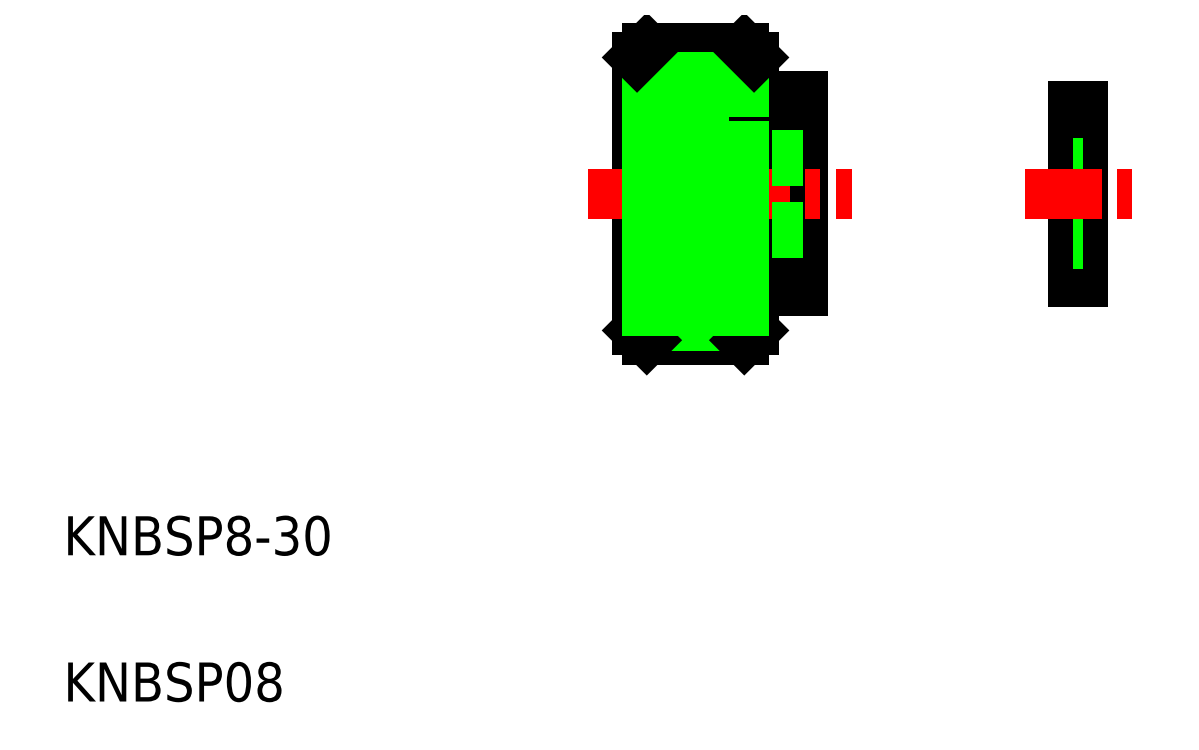
<metadata>
{"format":"dxf","ext":"dxf","renderer":"ezdxf+matplotlib","layout":"modelspace","background":"white","min_lineweight":24,"dpi":150}
</metadata>
<code>
0
SECTION
2
ENTITIES
0
TEXT
8
0
10
122.5
20
-29.44
30
0
40
4
1
KNBSP08
0
TEXT
8
0
10
122.5
20
-14.44
30
0
40
4
1
KNBSP8-30
0
LINE
8
0
10
181.3
20
8.621
30
0
11
181.3
21
36.62
31
0
0
LINE
8
0
10
193.3
20
36.62
30
0
11
193.3
21
8.621
31
0
0
LINE
8
0
10
198.3
20
12.62
30
0
11
198.3
21
32.62
31
0
0
LINE
8
0
10
182.3
20
7.621
30
0
11
182.3
21
37.62
31
0
0
LINE
8
0
10
192.3
20
7.621
30
0
11
192.3
21
37.62
31
0
0
LINE
8
0
10
188.3
20
10.62
30
0
11
188.3
21
34.62
31
0
0
LINE
8
CENTER
10
176.3
20
22.62
30
0
11
203.3
21
22.62
31
0
0
LINE
8
0
10
198.3
20
19.22
30
0
11
188.3
21
19.22
31
0
0
LINE
8
0
10
198.3
20
26.02
30
0
11
188.3
21
26.02
31
0
0
LINE
8
0
10
198.3
20
26.62
30
0
11
188.3
21
26.62
31
0
0
LINE
8
0
10
193.3
20
12.62
30
0
11
198.3
21
12.62
31
0
0
LINE
8
0
10
198.3
20
18.62
30
0
11
188.3
21
18.62
31
0
0
LINE
8
0
10
192.3
20
7.621
30
0
11
182.3
21
7.621
31
0
0
LINE
8
0
10
192.3
20
9.121
30
0
11
182.3
21
9.121
31
0
0
LINE
8
0
10
192.3
20
7.621
30
0
11
193.3
21
8.621
31
0
0
LINE
8
0
10
181.3
20
8.621
30
0
11
182.3
21
7.621
31
0
0
LINE
8
0
10
192.3
20
19.62
30
0
11
182.3
21
19.62
31
0
0
LINE
8
0
10
192.3
20
12.12
30
0
11
182.3
21
12.12
31
0
0
LINE
8
0
10
192.3
20
13.62
30
0
11
182.3
21
13.62
31
0
0
LINE
8
0
10
192.3
20
15.12
30
0
11
182.3
21
15.12
31
0
0
LINE
8
0
10
192.3
20
16.62
30
0
11
182.3
21
16.62
31
0
0
LINE
8
0
10
192.3
20
18.12
30
0
11
182.3
21
18.12
31
0
0
LINE
8
0
10
181.3
20
10.62
30
0
11
188.3
21
10.62
31
0
0
LINE
8
0
10
192.3
20
10.62
30
0
11
182.3
21
10.62
31
0
0
LINE
8
0
10
188.3
20
16.62
30
0
11
188.3
21
16.62
31
0
0
LINE
8
0
10
192.3
20
30.12
30
0
11
182.3
21
30.12
31
0
0
LINE
8
0
10
192.3
20
31.62
30
0
11
182.3
21
31.62
31
0
0
LINE
8
0
10
192.3
20
28.62
30
0
11
182.3
21
28.62
31
0
0
LINE
8
0
10
192.3
20
21.12
30
0
11
182.3
21
21.12
31
0
0
LINE
8
0
10
192.3
20
24.12
30
0
11
182.3
21
24.12
31
0
0
LINE
8
0
10
192.3
20
25.62
30
0
11
182.3
21
25.62
31
0
0
LINE
8
0
10
192.3
20
27.12
30
0
11
182.3
21
27.12
31
0
0
LINE
8
0
10
198.3
20
32.62
30
0
11
193.3
21
32.62
31
0
0
LINE
8
0
10
192.3
20
36.12
30
0
11
182.3
21
36.12
31
0
0
LINE
8
0
10
192.3
20
37.62
30
0
11
182.3
21
37.62
31
0
0
LINE
8
0
10
188.3
20
34.62
30
0
11
181.3
21
34.62
31
0
0
LINE
8
0
10
192.3
20
33.12
30
0
11
182.3
21
33.12
31
0
0
LINE
8
0
10
192.3
20
34.62
30
0
11
182.3
21
34.62
31
0
0
LINE
8
0
10
193.3
20
36.62
30
0
11
192.3
21
37.62
31
0
0
LINE
8
0
10
181.3
20
36.62
30
0
11
182.3
21
37.62
31
0
0
LINE
8
0
10
226.1
20
13.62
30
0
11
226.1
21
31.62
31
0
0
LINE
8
0
10
226.1
20
13.62
30
0
11
227.1
21
13.62
31
0
0
LINE
8
0
10
227.1
20
13.62
30
0
11
227.1
21
31.62
31
0
0
LINE
8
0
10
227.1
20
31.62
30
0
11
226.1
21
31.62
31
0
0
LINE
8
0
10
226.1
20
17.47
30
0
11
227.1
21
17.47
31
0
0
LINE
8
0
10
226.1
20
25.77
30
0
11
227.1
21
25.77
31
0
0
LINE
8
CENTER
10
221.1
20
22.62
30
0
11
232.1
21
22.62
31
0
0
ENDSEC
0
EOF

</code>
